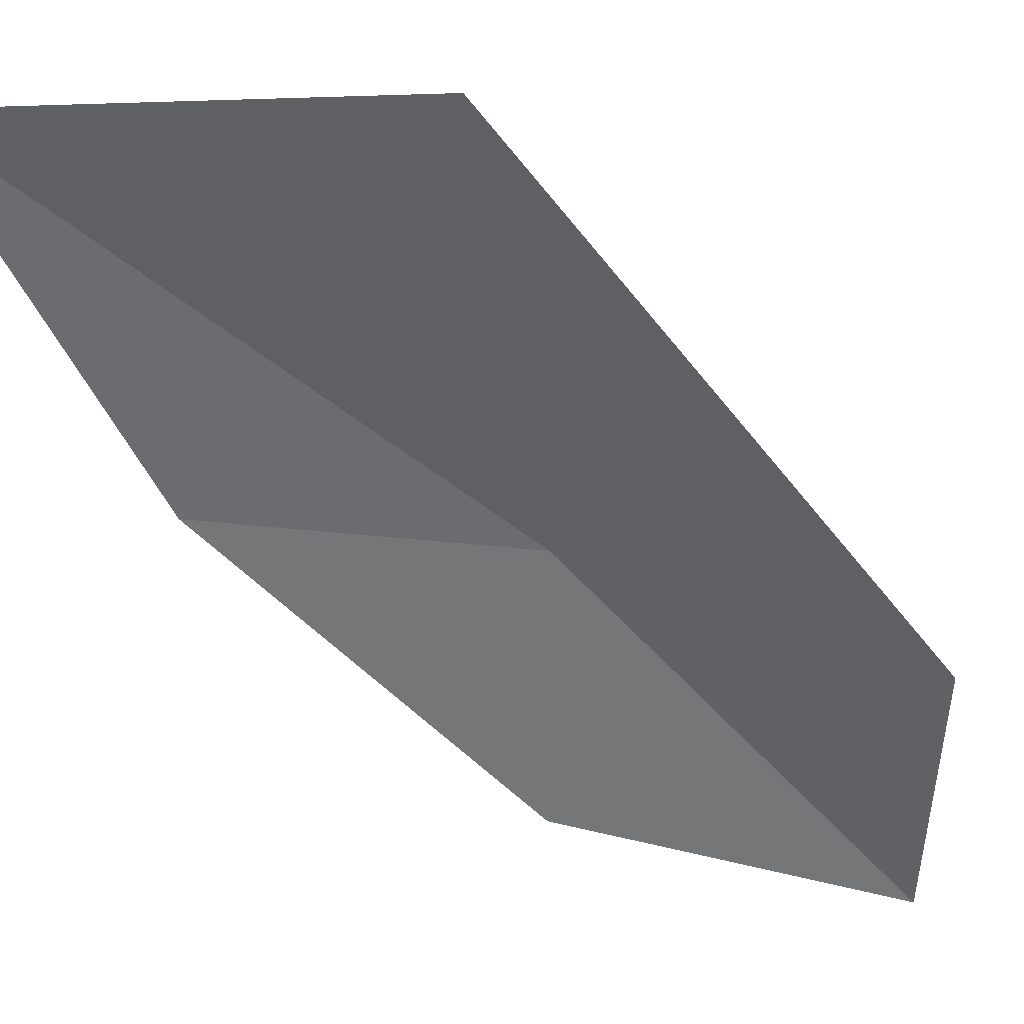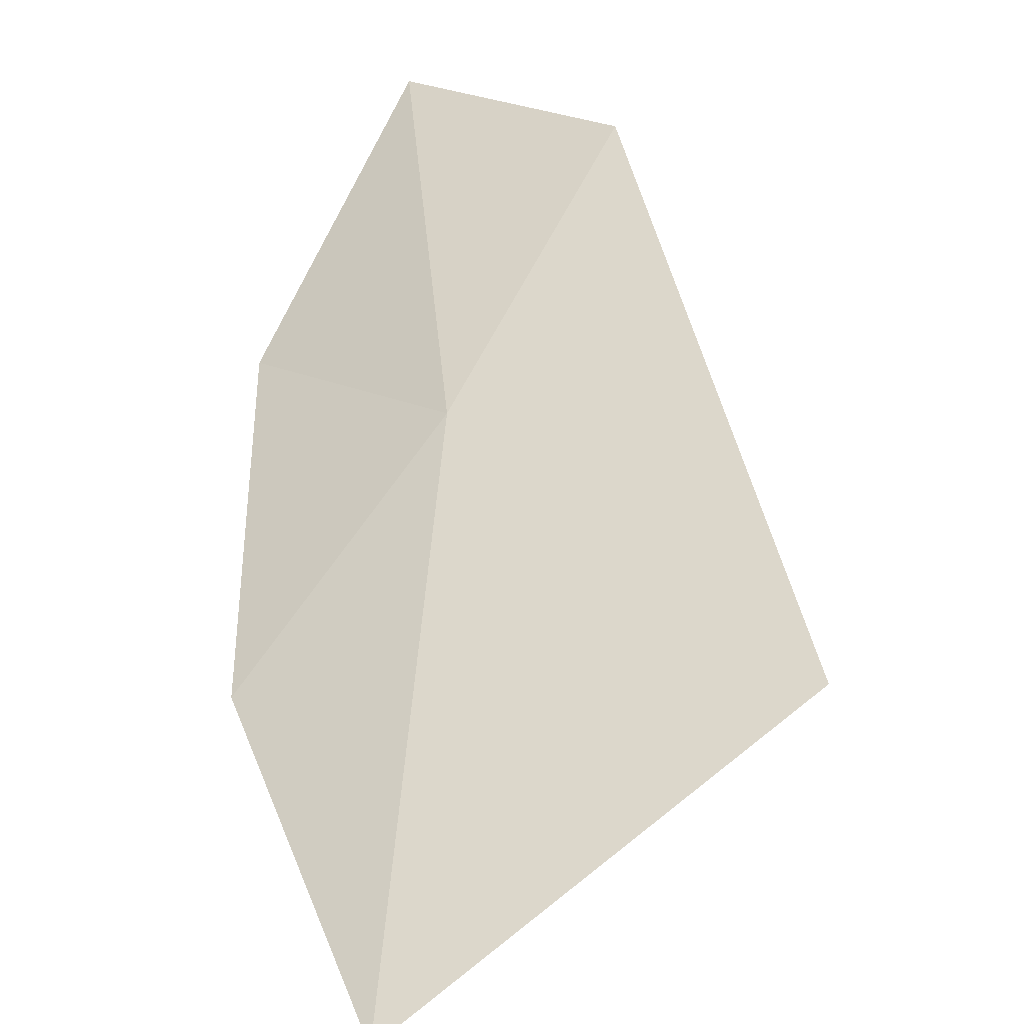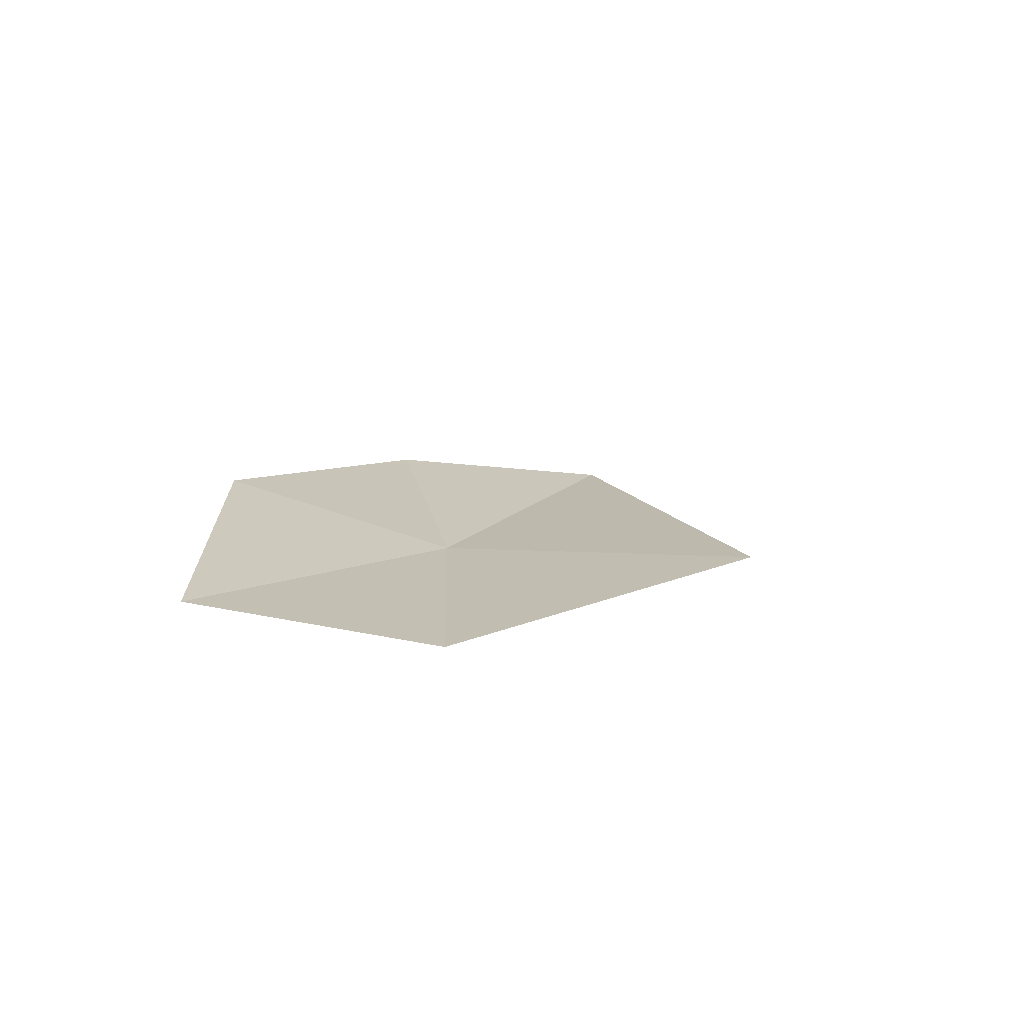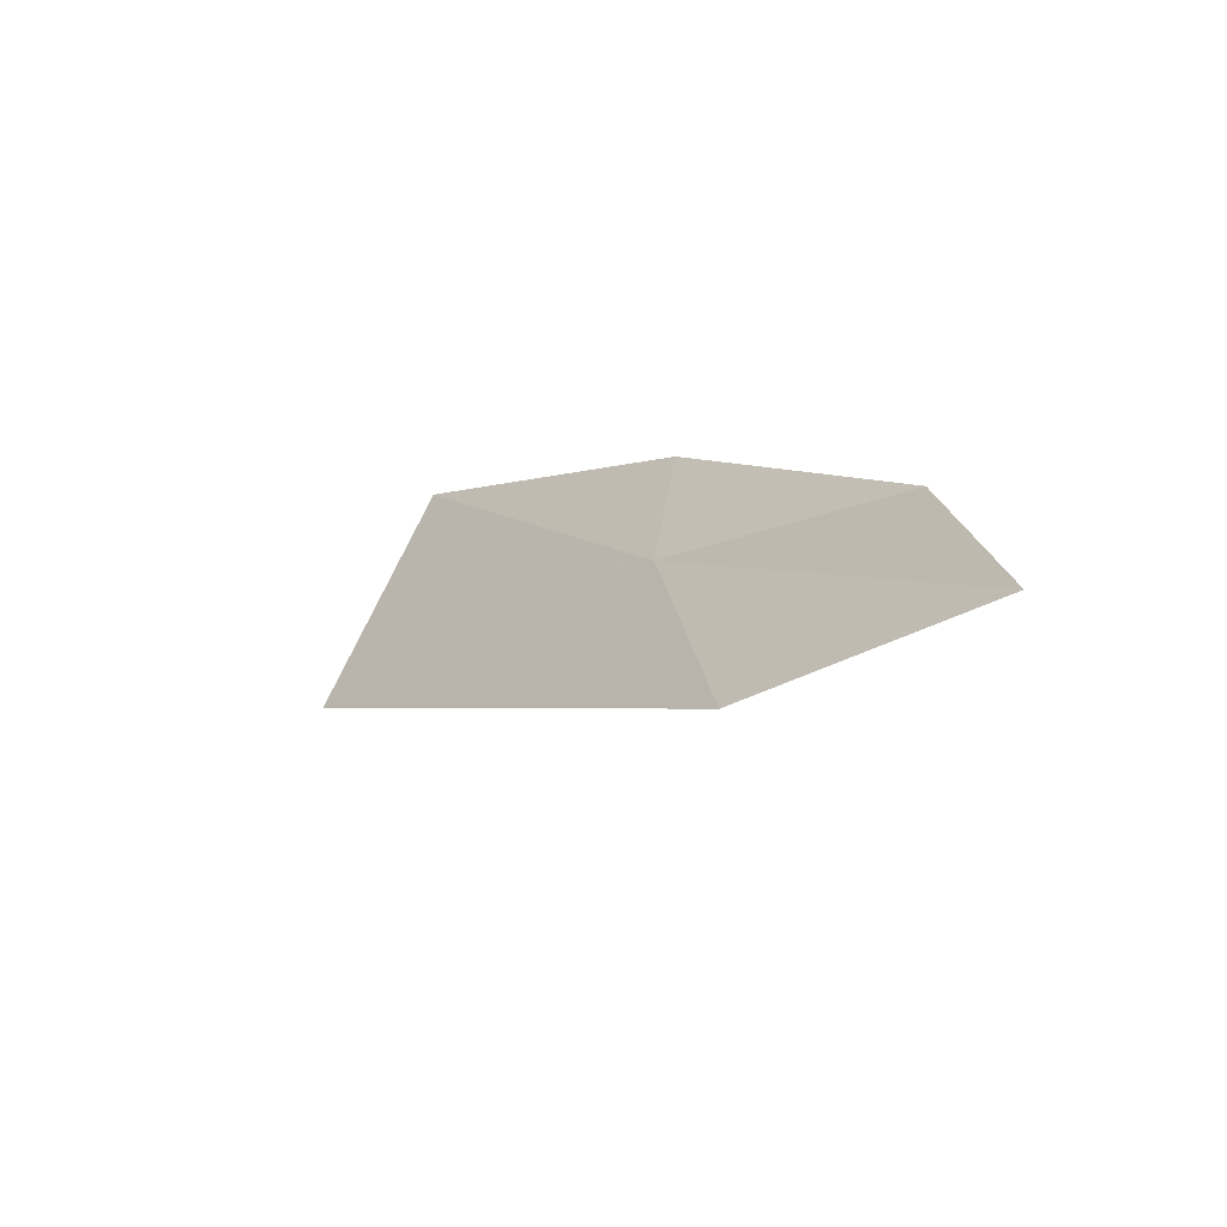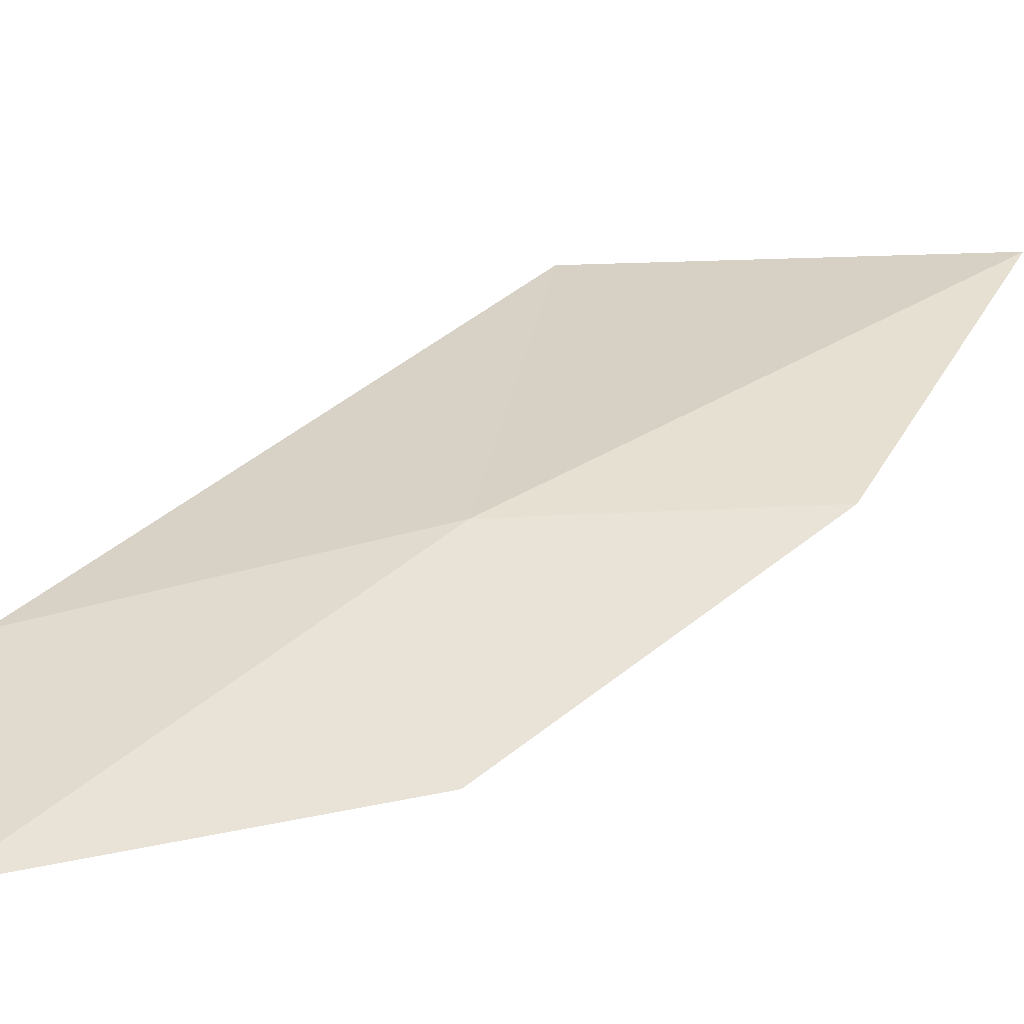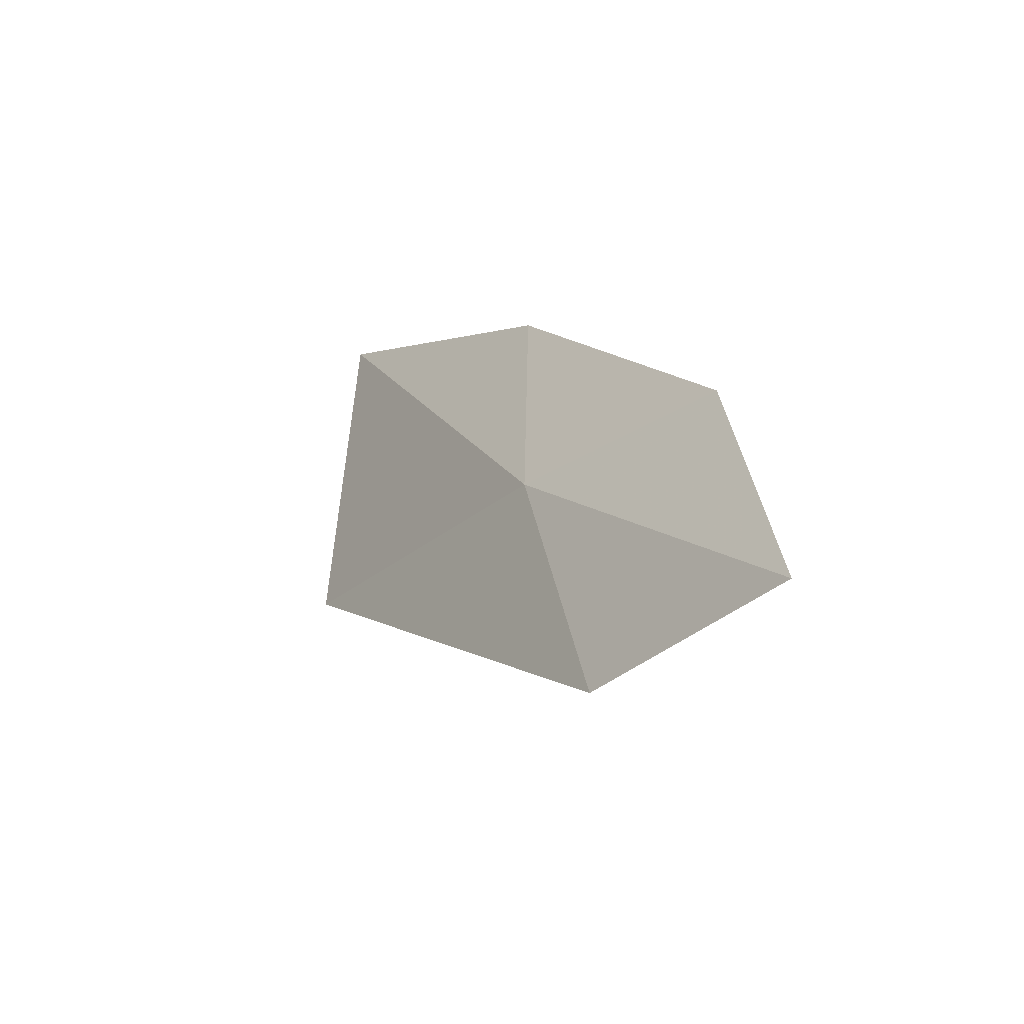
<metadata>
{"format":"obj","ext":"obj","renderer":"f3d","projection":"perspective","resolution":1024,"background":"white","views":[{"elev":-19.9,"azim":66.9,"up":"+Y"},{"elev":60.4,"azim":19.5,"up":"+Y"},{"elev":-64.0,"azim":9.6,"up":"+Z"},{"elev":-77.7,"azim":-122.0,"up":"+Z"},{"elev":4.1,"azim":-112.4,"up":"+Y"},{"elev":-59.2,"azim":-102.1,"up":"+Z"}]}
</metadata>
<code>
v 3.815 24.07 30.8
v 3.681 24.09 31.41
v 4.154 24.5 32
v 4.571 24.47 31.27
v 3.384 23.73 30.62
v 3.392 23.64 29.88
v 3.86 23.93 30.05
f 1 2 3
f 1 3 4
f 1 5 2
f 1 6 5
f 1 4 7
f 1 7 6

</code>
